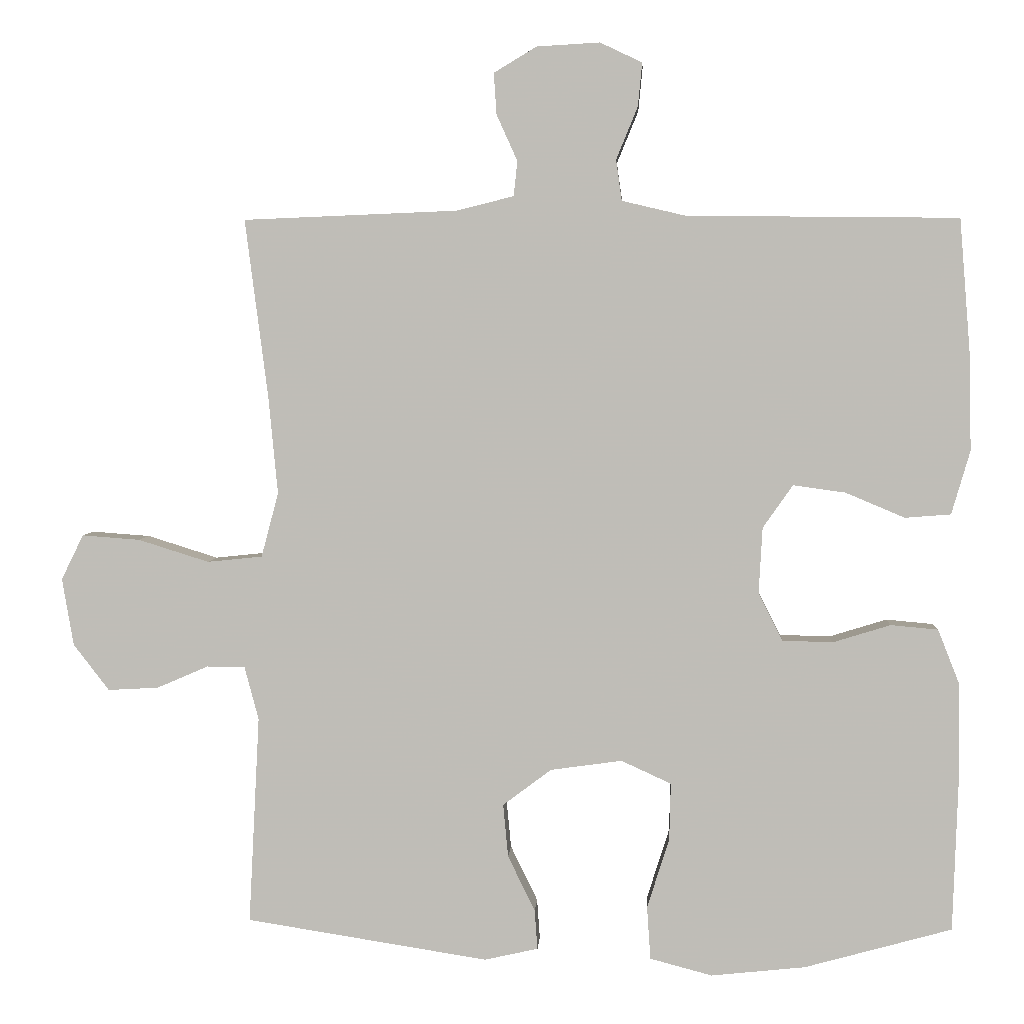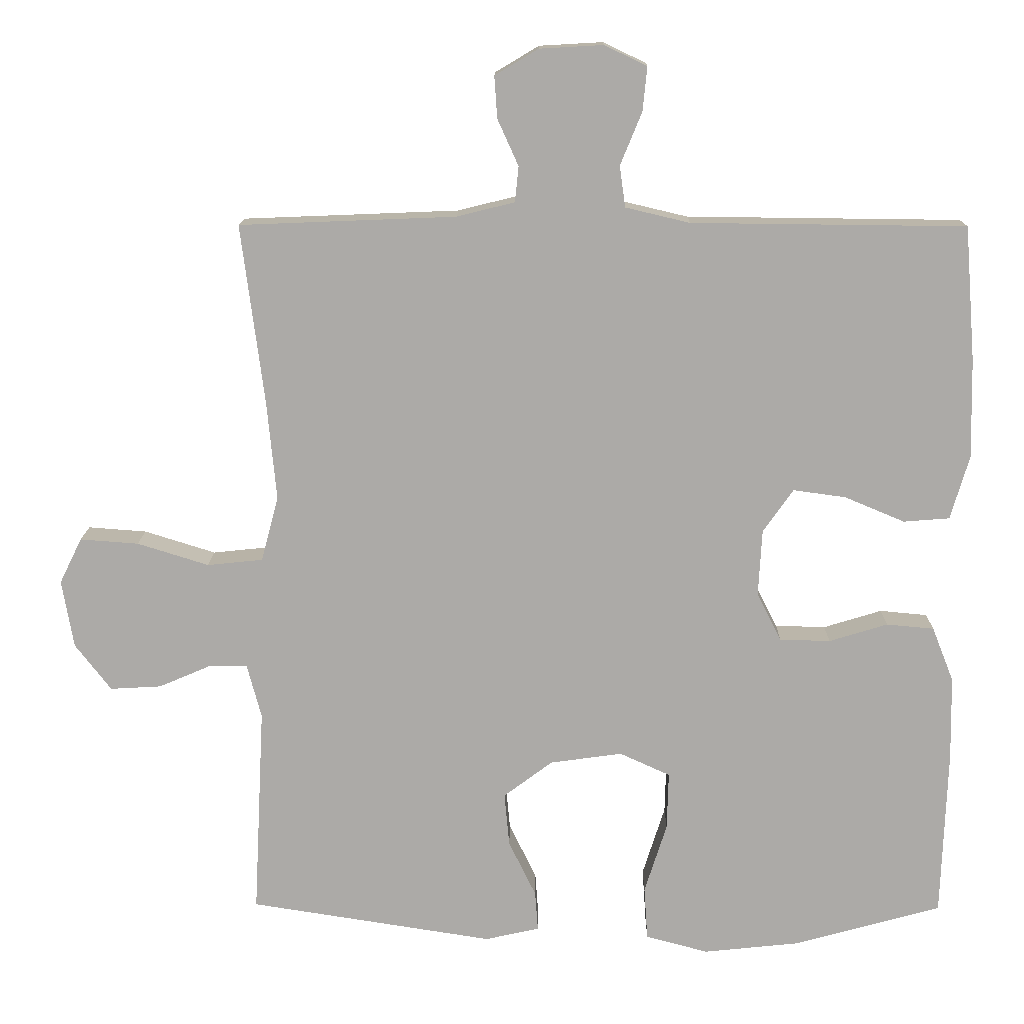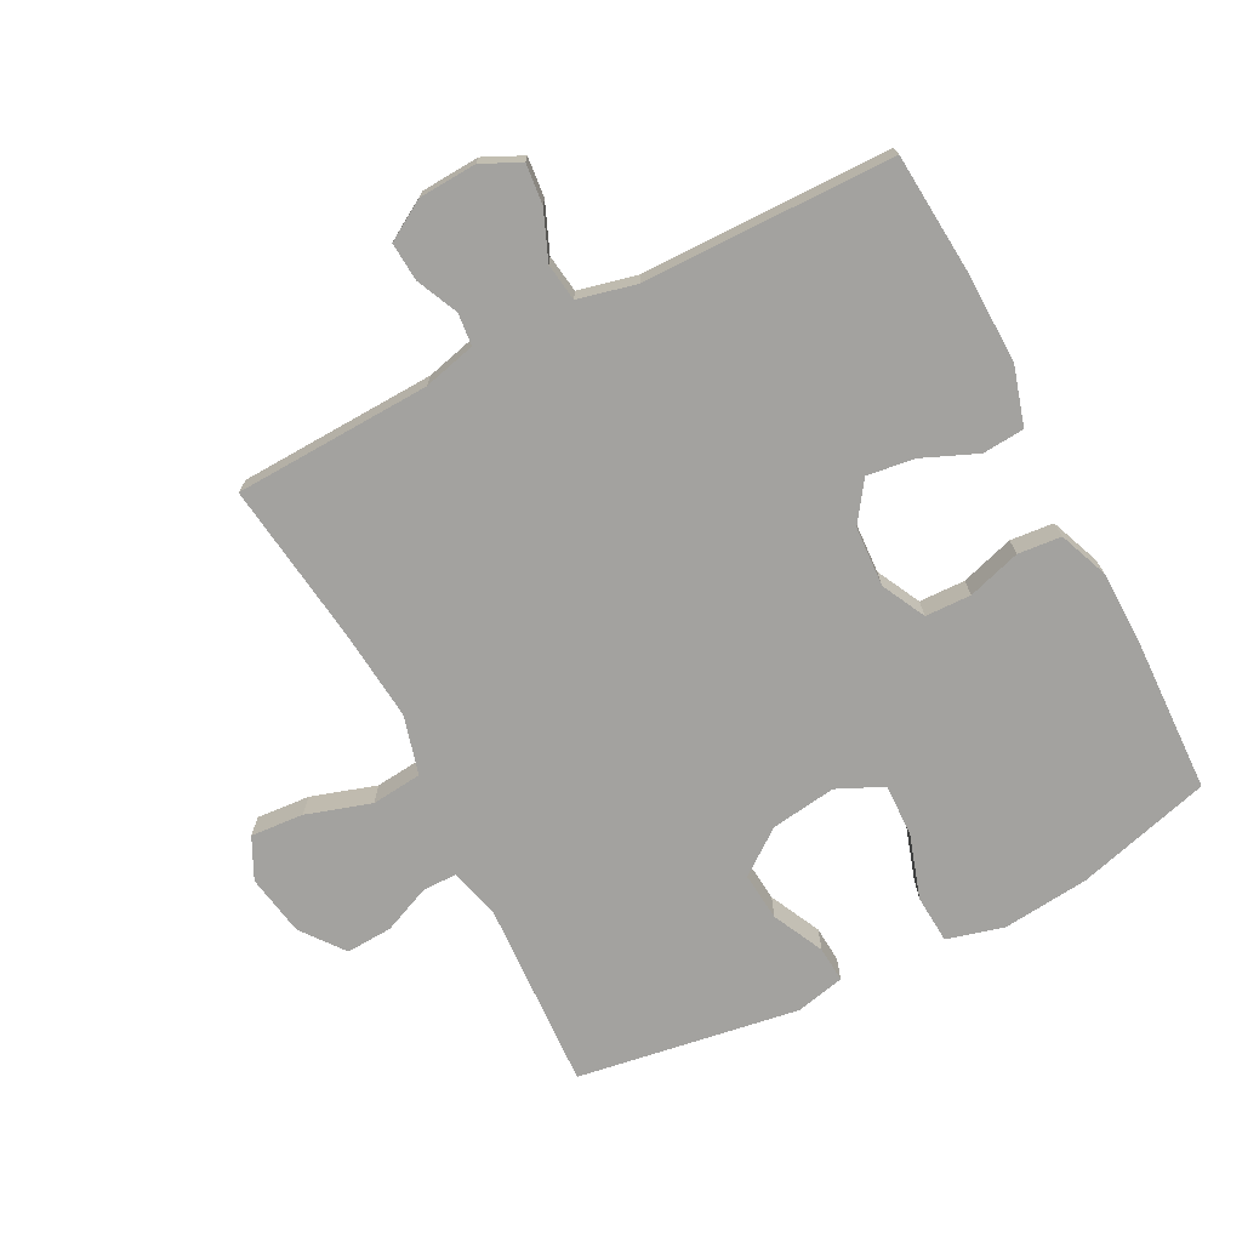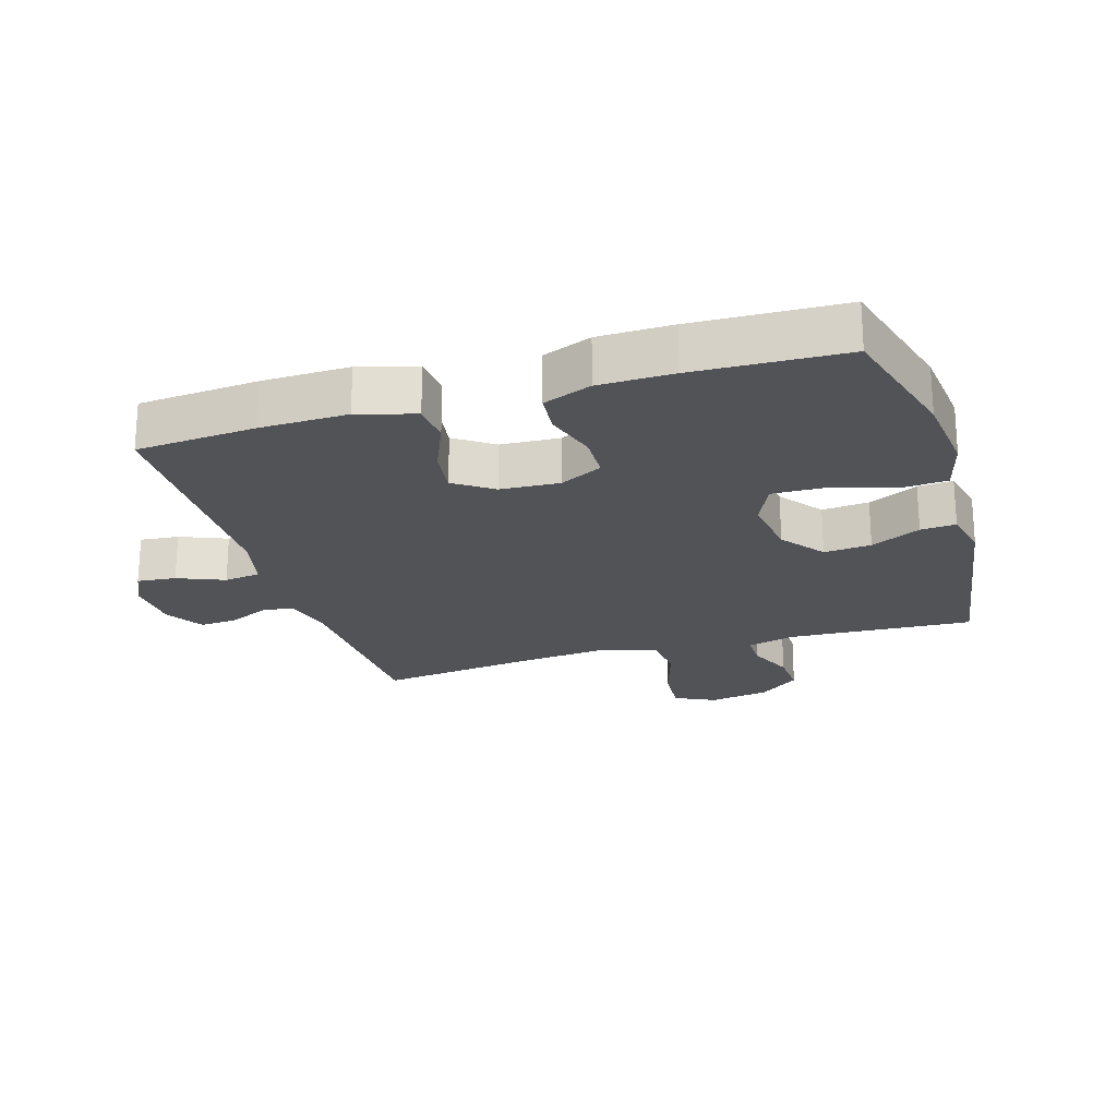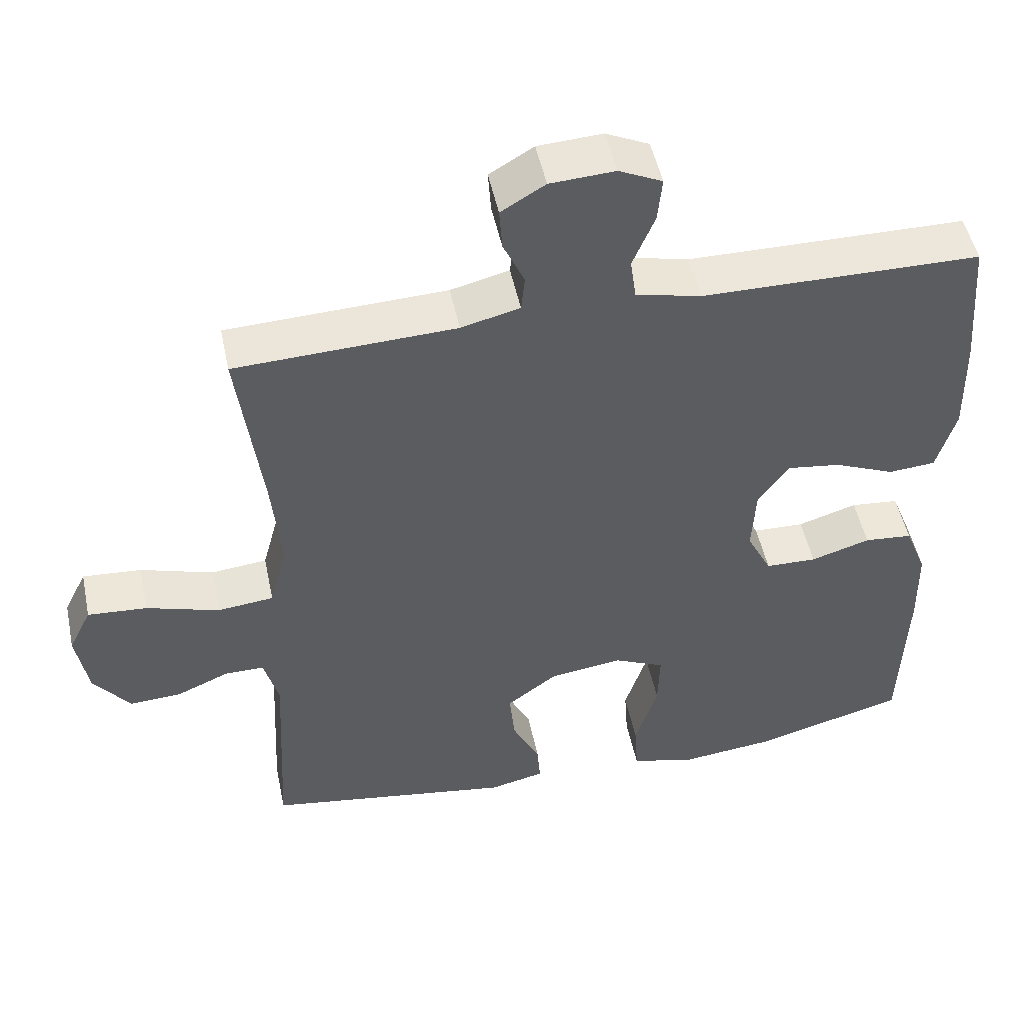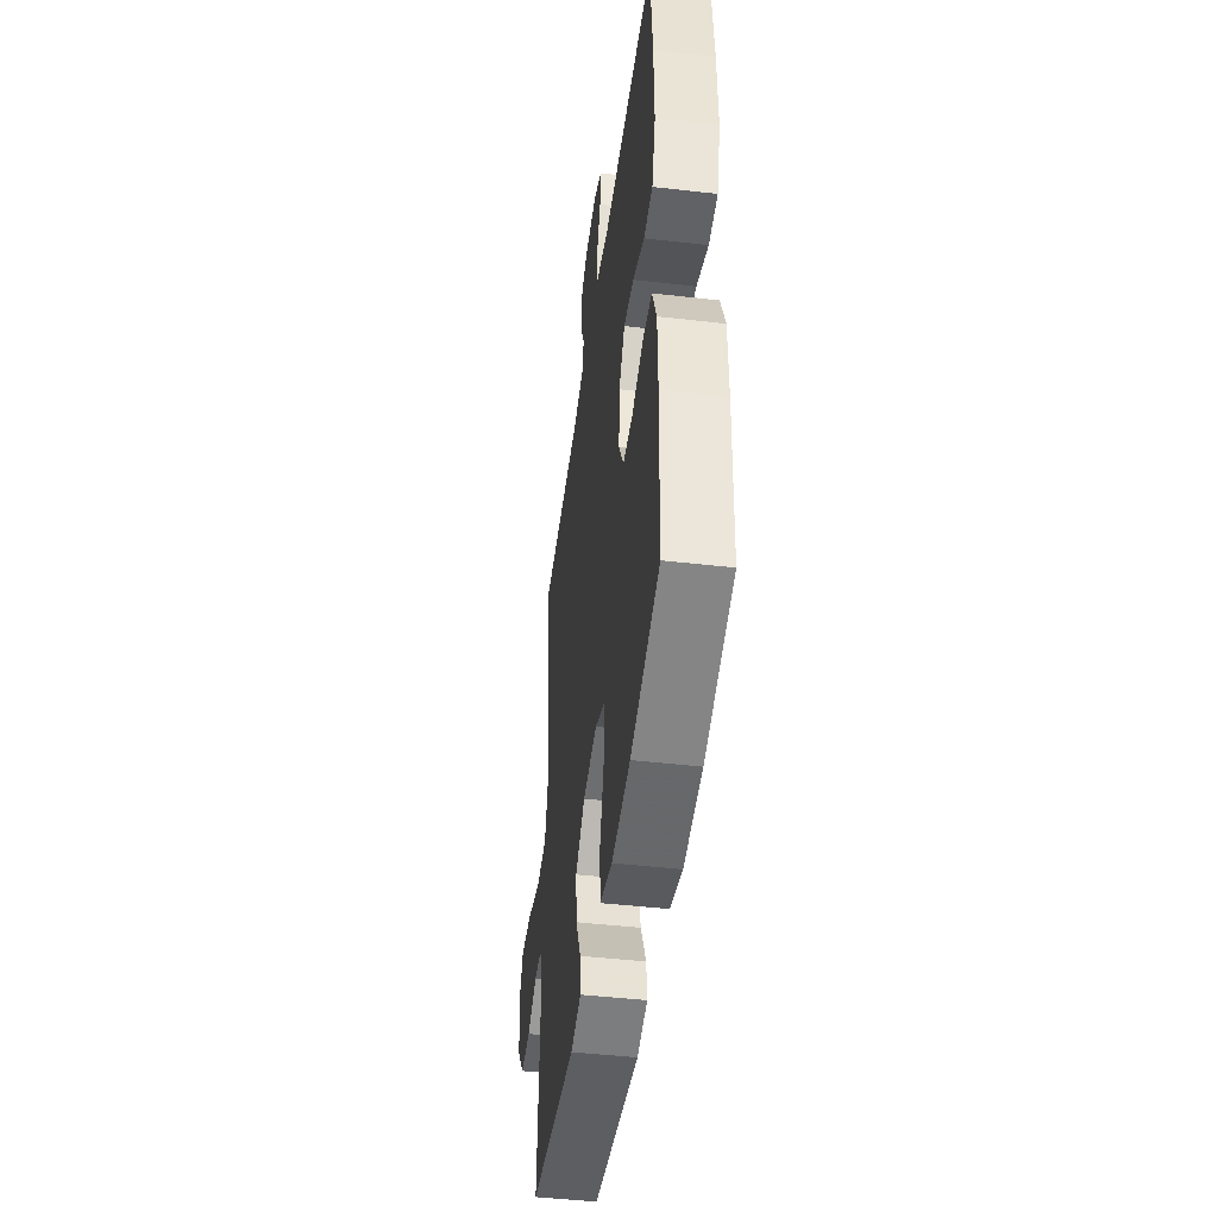
<metadata>
{"format":"obj","ext":"obj","renderer":"f3d","projection":"perspective","resolution":1024,"background":"white","views":[{"elev":3.9,"azim":3.4,"up":"+Z"},{"elev":13.8,"azim":0.8,"up":"+Z"},{"elev":-72.5,"azim":27.3,"up":"+Y"},{"elev":-22.2,"azim":106.9,"up":"+Y"},{"elev":49.9,"azim":-11.8,"up":"+Z"},{"elev":-46.2,"azim":82.5,"up":"+Z"}]}
</metadata>
<code>
v 0.5 0.07 -0.5
v 0.294 0.07 -0.557
v 0.162 0.07 -0.571
v 0.075 0.07 -0.548
v 0.07 0.07 -0.474
v 0.101 0.07 -0.376
v 0.103 0.07 -0.296
v 0.033 0.07 -0.264
v -0.067 0.07 -0.278
v -0.135 0.07 -0.329
v -0.128 0.07 -0.403
v -0.09 0.07 -0.481
v -0.086 0.07 -0.536
v -0.161 0.07 -0.553
v -0.5 0.07 -0.5
v -0.485 0.07 -0.209
v -0.505 0.07 -0.134
v -0.558 0.07 -0.134
v -0.63 0.07 -0.165
v -0.701 0.07 -0.169
v -0.751 0.07 -0.104
v -0.767 0.07 -0.01
v -0.736 0.07 0.053
v -0.655 0.07 0.047
v -0.556 0.07 0.016
v -0.479 0.07 0.024
v -0.455 0.07 0.114
v -0.468 0.07 0.251
v -0.5 0.07 0.5
v -0.2 0.07 0.512
v -0.12 0.07 0.532
v -0.115 0.07 0.581
v -0.144 0.07 0.645
v -0.148 0.07 0.703
v -0.088 0.07 0.739
v 0 0.07 0.744
v 0.059 0.07 0.716
v 0.053 0.07 0.655
v 0.023 0.07 0.582
v 0.031 0.07 0.525
v 0.12 0.07 0.504
v 0.5 0.07 0.5
v 0.515 0.07 0.313
v 0.518 0.07 0.177
v 0.492 0.07 0.088
v 0.428 0.07 0.083
v 0.345 0.07 0.118
v 0.272 0.07 0.128
v 0.23 0.07 0.068
v 0.225 0.07 -0.024
v 0.259 0.07 -0.091
v 0.329 0.07 -0.093
v 0.41 0.07 -0.068
v 0.476 0.07 -0.074
v 0.506 0.07 -0.15
v 0.508 0.07 -0.266
v 0.5 0 -0.5
v 0.294 0 -0.557
v 0.162 0 -0.571
v 0.075 0 -0.548
v 0.07 0 -0.474
v 0.101 0 -0.376
v 0.103 0 -0.296
v 0.033 0 -0.264
v -0.067 0 -0.278
v -0.135 0 -0.329
v -0.128 0 -0.403
v -0.09 0 -0.481
v -0.086 0 -0.536
v -0.161 0 -0.553
v -0.5 0 -0.5
v -0.485 0 -0.209
v -0.505 0 -0.134
v -0.558 0 -0.134
v -0.63 0 -0.165
v -0.701 0 -0.169
v -0.751 0 -0.104
v -0.767 0 -0.01
v -0.736 0 0.053
v -0.655 0 0.047
v -0.556 0 0.016
v -0.479 0 0.024
v -0.455 0 0.114
v -0.468 0 0.251
v -0.5 0 0.5
v -0.2 0 0.512
v -0.12 0 0.532
v -0.115 0 0.581
v -0.144 0 0.645
v -0.148 0 0.703
v -0.088 0 0.739
v 0 0 0.744
v 0.059 0 0.716
v 0.053 0 0.655
v 0.023 0 0.582
v 0.031 0 0.525
v 0.12 0 0.504
v 0.5 0 0.5
v 0.515 0 0.313
v 0.518 0 0.177
v 0.492 0 0.088
v 0.428 0 0.083
v 0.345 0 0.118
v 0.272 0 0.128
v 0.23 0 0.068
v 0.225 0 -0.024
v 0.259 0 -0.091
v 0.329 0 -0.093
v 0.41 0 -0.068
v 0.476 0 -0.074
v 0.506 0 -0.15
v 0.508 0 -0.266
f 4 5 6
f 3 4 6
f 2 3 6
f 1 2 6
f 56 1 6
f 55 56 6
f 54 55 6
f 53 54 6
f 52 53 6
f 51 52 6 7
f 50 51 7 8
f 49 50 8 9
f 48 49 9 10
f 45 46 47
f 44 45 47
f 43 44 47
f 42 43 47
f 41 42 47
f 40 41 47 48
f 37 38 39
f 36 37 39
f 35 36 39
f 34 35 39
f 33 34 39
f 32 33 39
f 31 32 39 40
f 40 48 10
f 31 40 10
f 30 31 10
f 23 24 25
f 22 23 25
f 21 22 25
f 20 21 25
f 19 20 25
f 18 19 25
f 17 18 25 26
f 16 17 26 27
f 15 16 27
f 14 15 27
f 13 14 27
f 12 13 27
f 11 12 27
f 28 29 30 10
f 10 11 27 28
f 62 61 60
f 62 60 59
f 62 59 58
f 62 58 57
f 62 57 112
f 62 112 111
f 62 111 110
f 62 110 109
f 62 109 108
f 63 62 108 107
f 64 63 107 106
f 65 64 106 105
f 66 65 105 104
f 103 102 101
f 103 101 100
f 103 100 99
f 103 99 98
f 103 98 97
f 104 103 97 96
f 95 94 93
f 95 93 92
f 95 92 91
f 95 91 90
f 95 90 89
f 95 89 88
f 96 95 88 87
f 66 104 96
f 66 96 87
f 66 87 86
f 81 80 79
f 81 79 78
f 81 78 77
f 81 77 76
f 81 76 75
f 81 75 74
f 82 81 74 73
f 83 82 73 72
f 83 72 71
f 83 71 70
f 83 70 69
f 83 69 68
f 83 68 67
f 66 86 85 84
f 84 83 67 66
f 1 57 58 2
f 2 58 59 3
f 3 59 60 4
f 4 60 61 5
f 5 61 62 6
f 6 62 63 7
f 7 63 64 8
f 8 64 65 9
f 9 65 66 10
f 10 66 67 11
f 11 67 68 12
f 12 68 69 13
f 13 69 70 14
f 14 70 71 15
f 15 71 72 16
f 16 72 73 17
f 17 73 74 18
f 18 74 75 19
f 19 75 76 20
f 20 76 77 21
f 21 77 78 22
f 22 78 79 23
f 23 79 80 24
f 24 80 81 25
f 25 81 82 26
f 26 82 83 27
f 27 83 84 28
f 28 84 85 29
f 29 85 86 30
f 30 86 87 31
f 31 87 88 32
f 32 88 89 33
f 33 89 90 34
f 34 90 91 35
f 35 91 92 36
f 36 92 93 37
f 37 93 94 38
f 38 94 95 39
f 39 95 96 40
f 40 96 97 41
f 41 97 98 42
f 42 98 99 43
f 43 99 100 44
f 44 100 101 45
f 45 101 102 46
f 46 102 103 47
f 47 103 104 48
f 48 104 105 49
f 49 105 106 50
f 50 106 107 51
f 51 107 108 52
f 52 108 109 53
f 53 109 110 54
f 54 110 111 55
f 55 111 112 56
f 56 112 57 1

</code>
